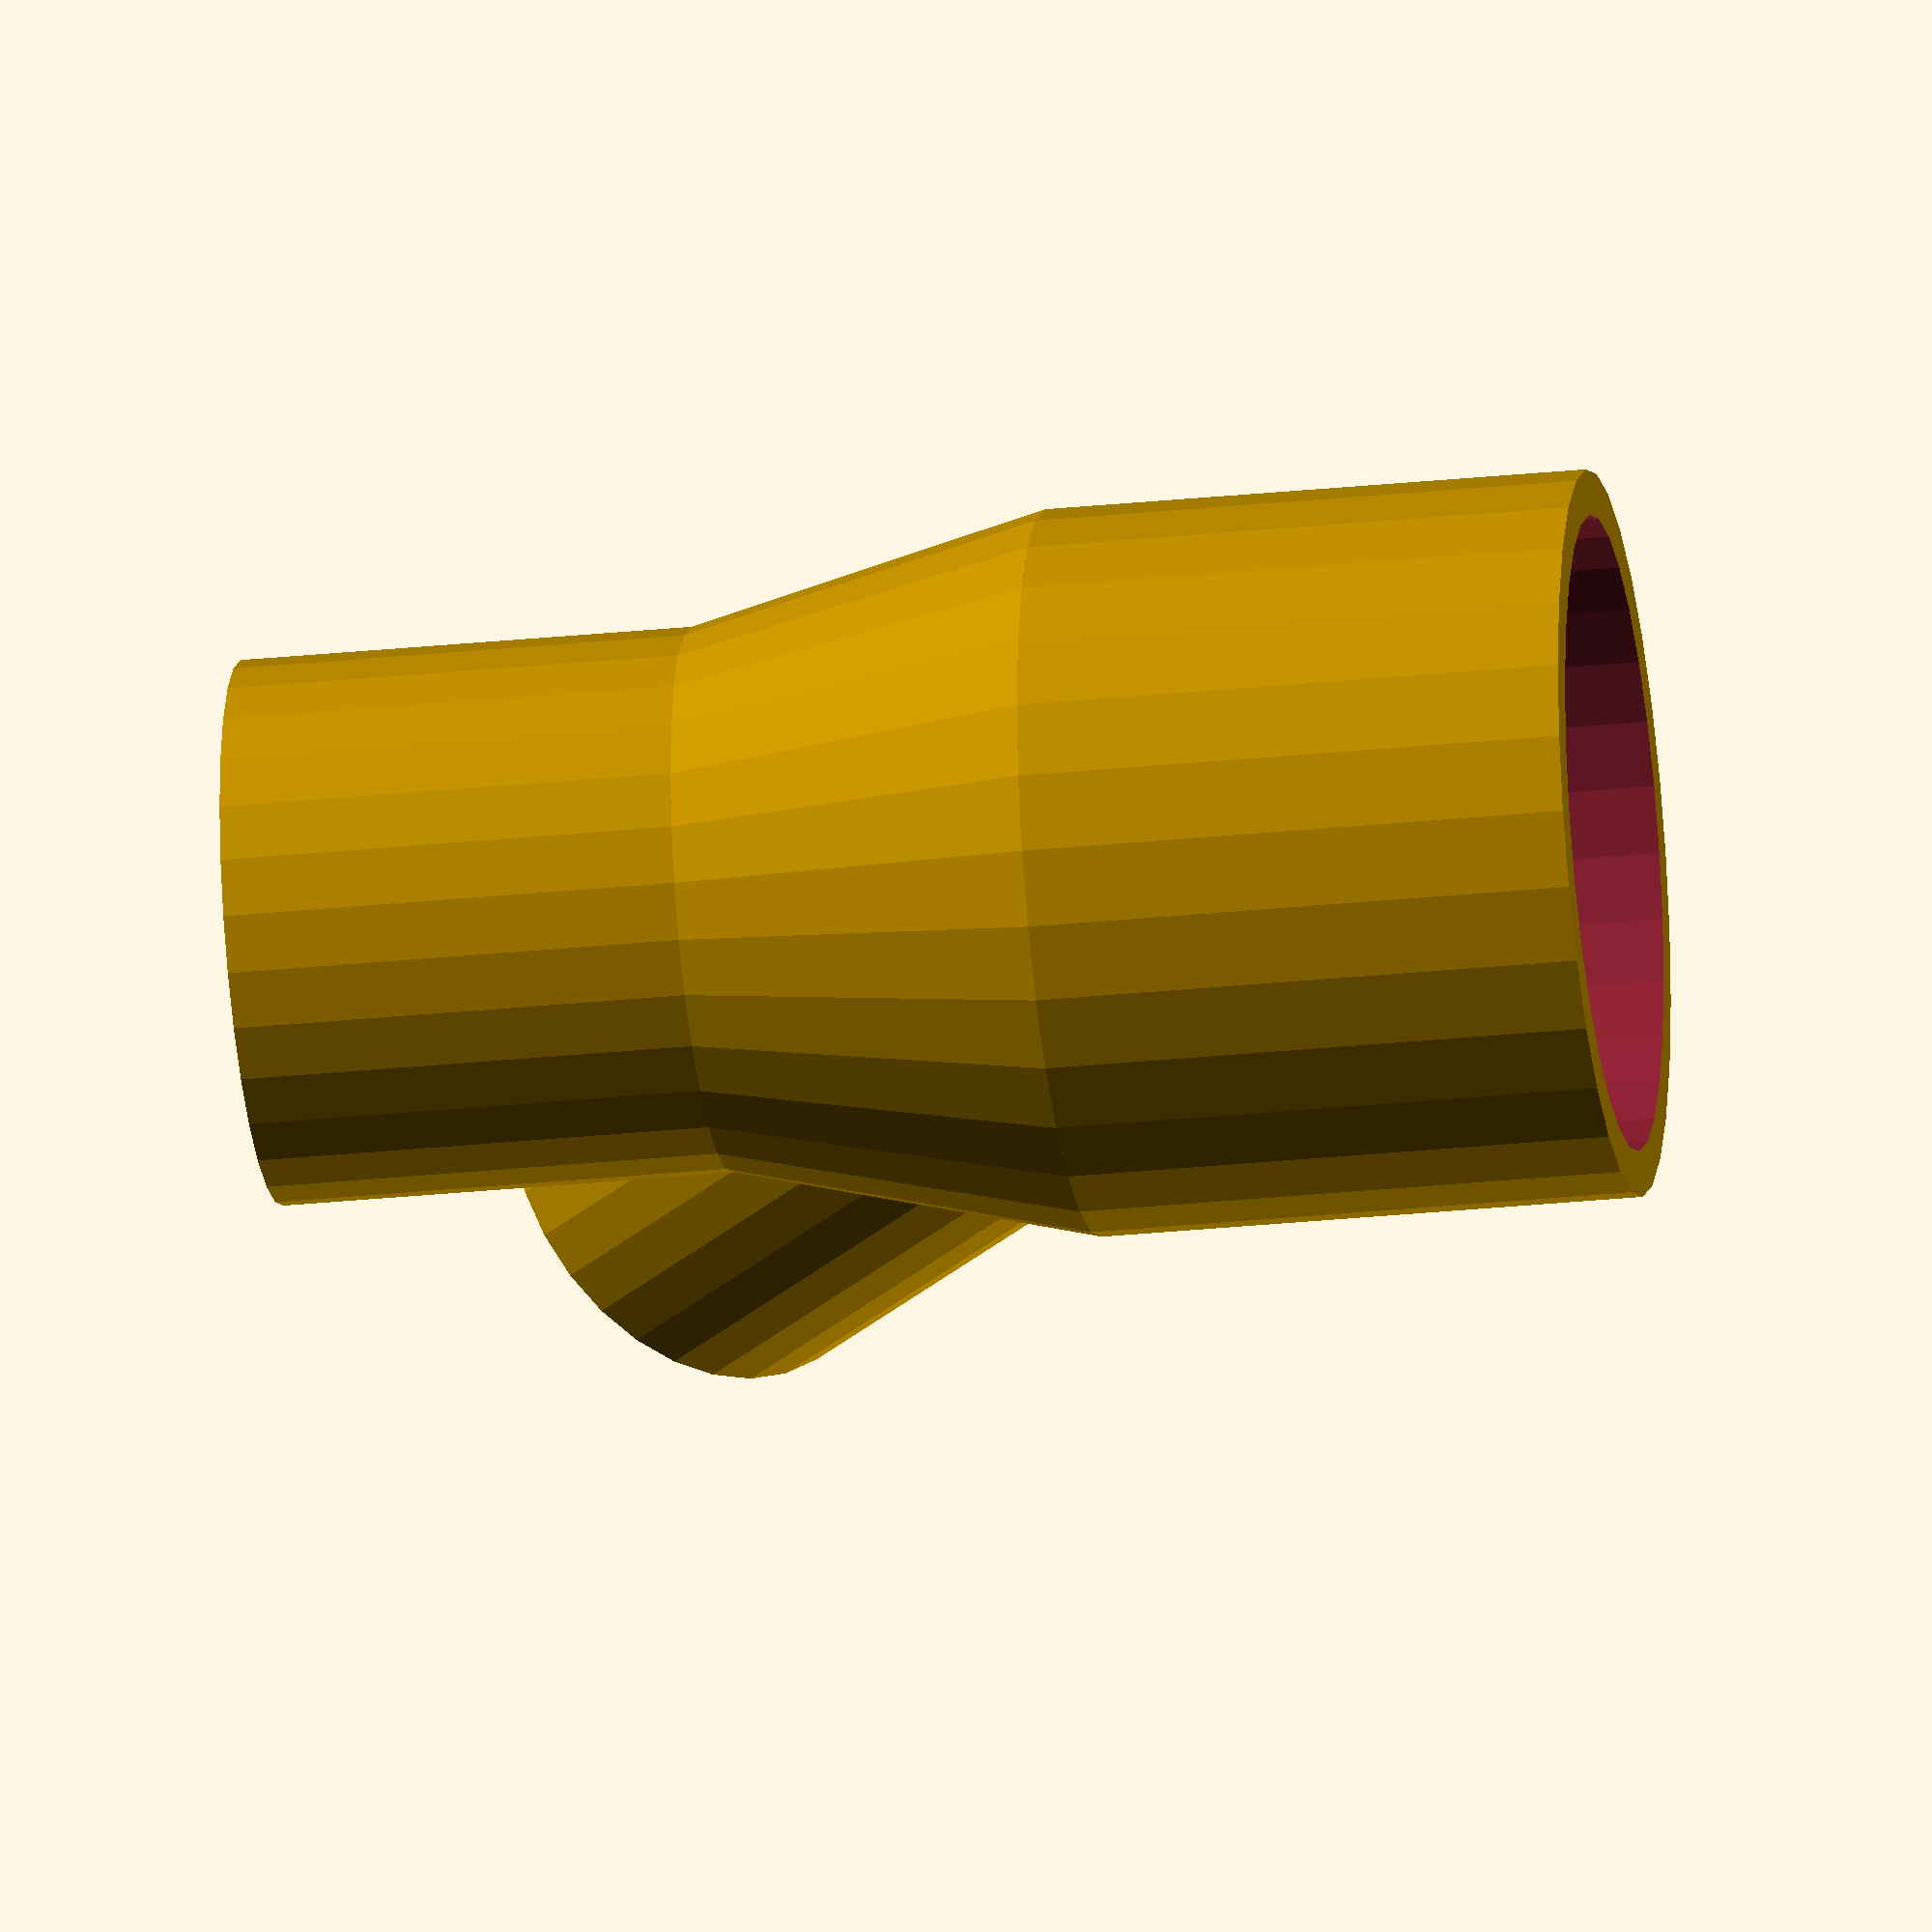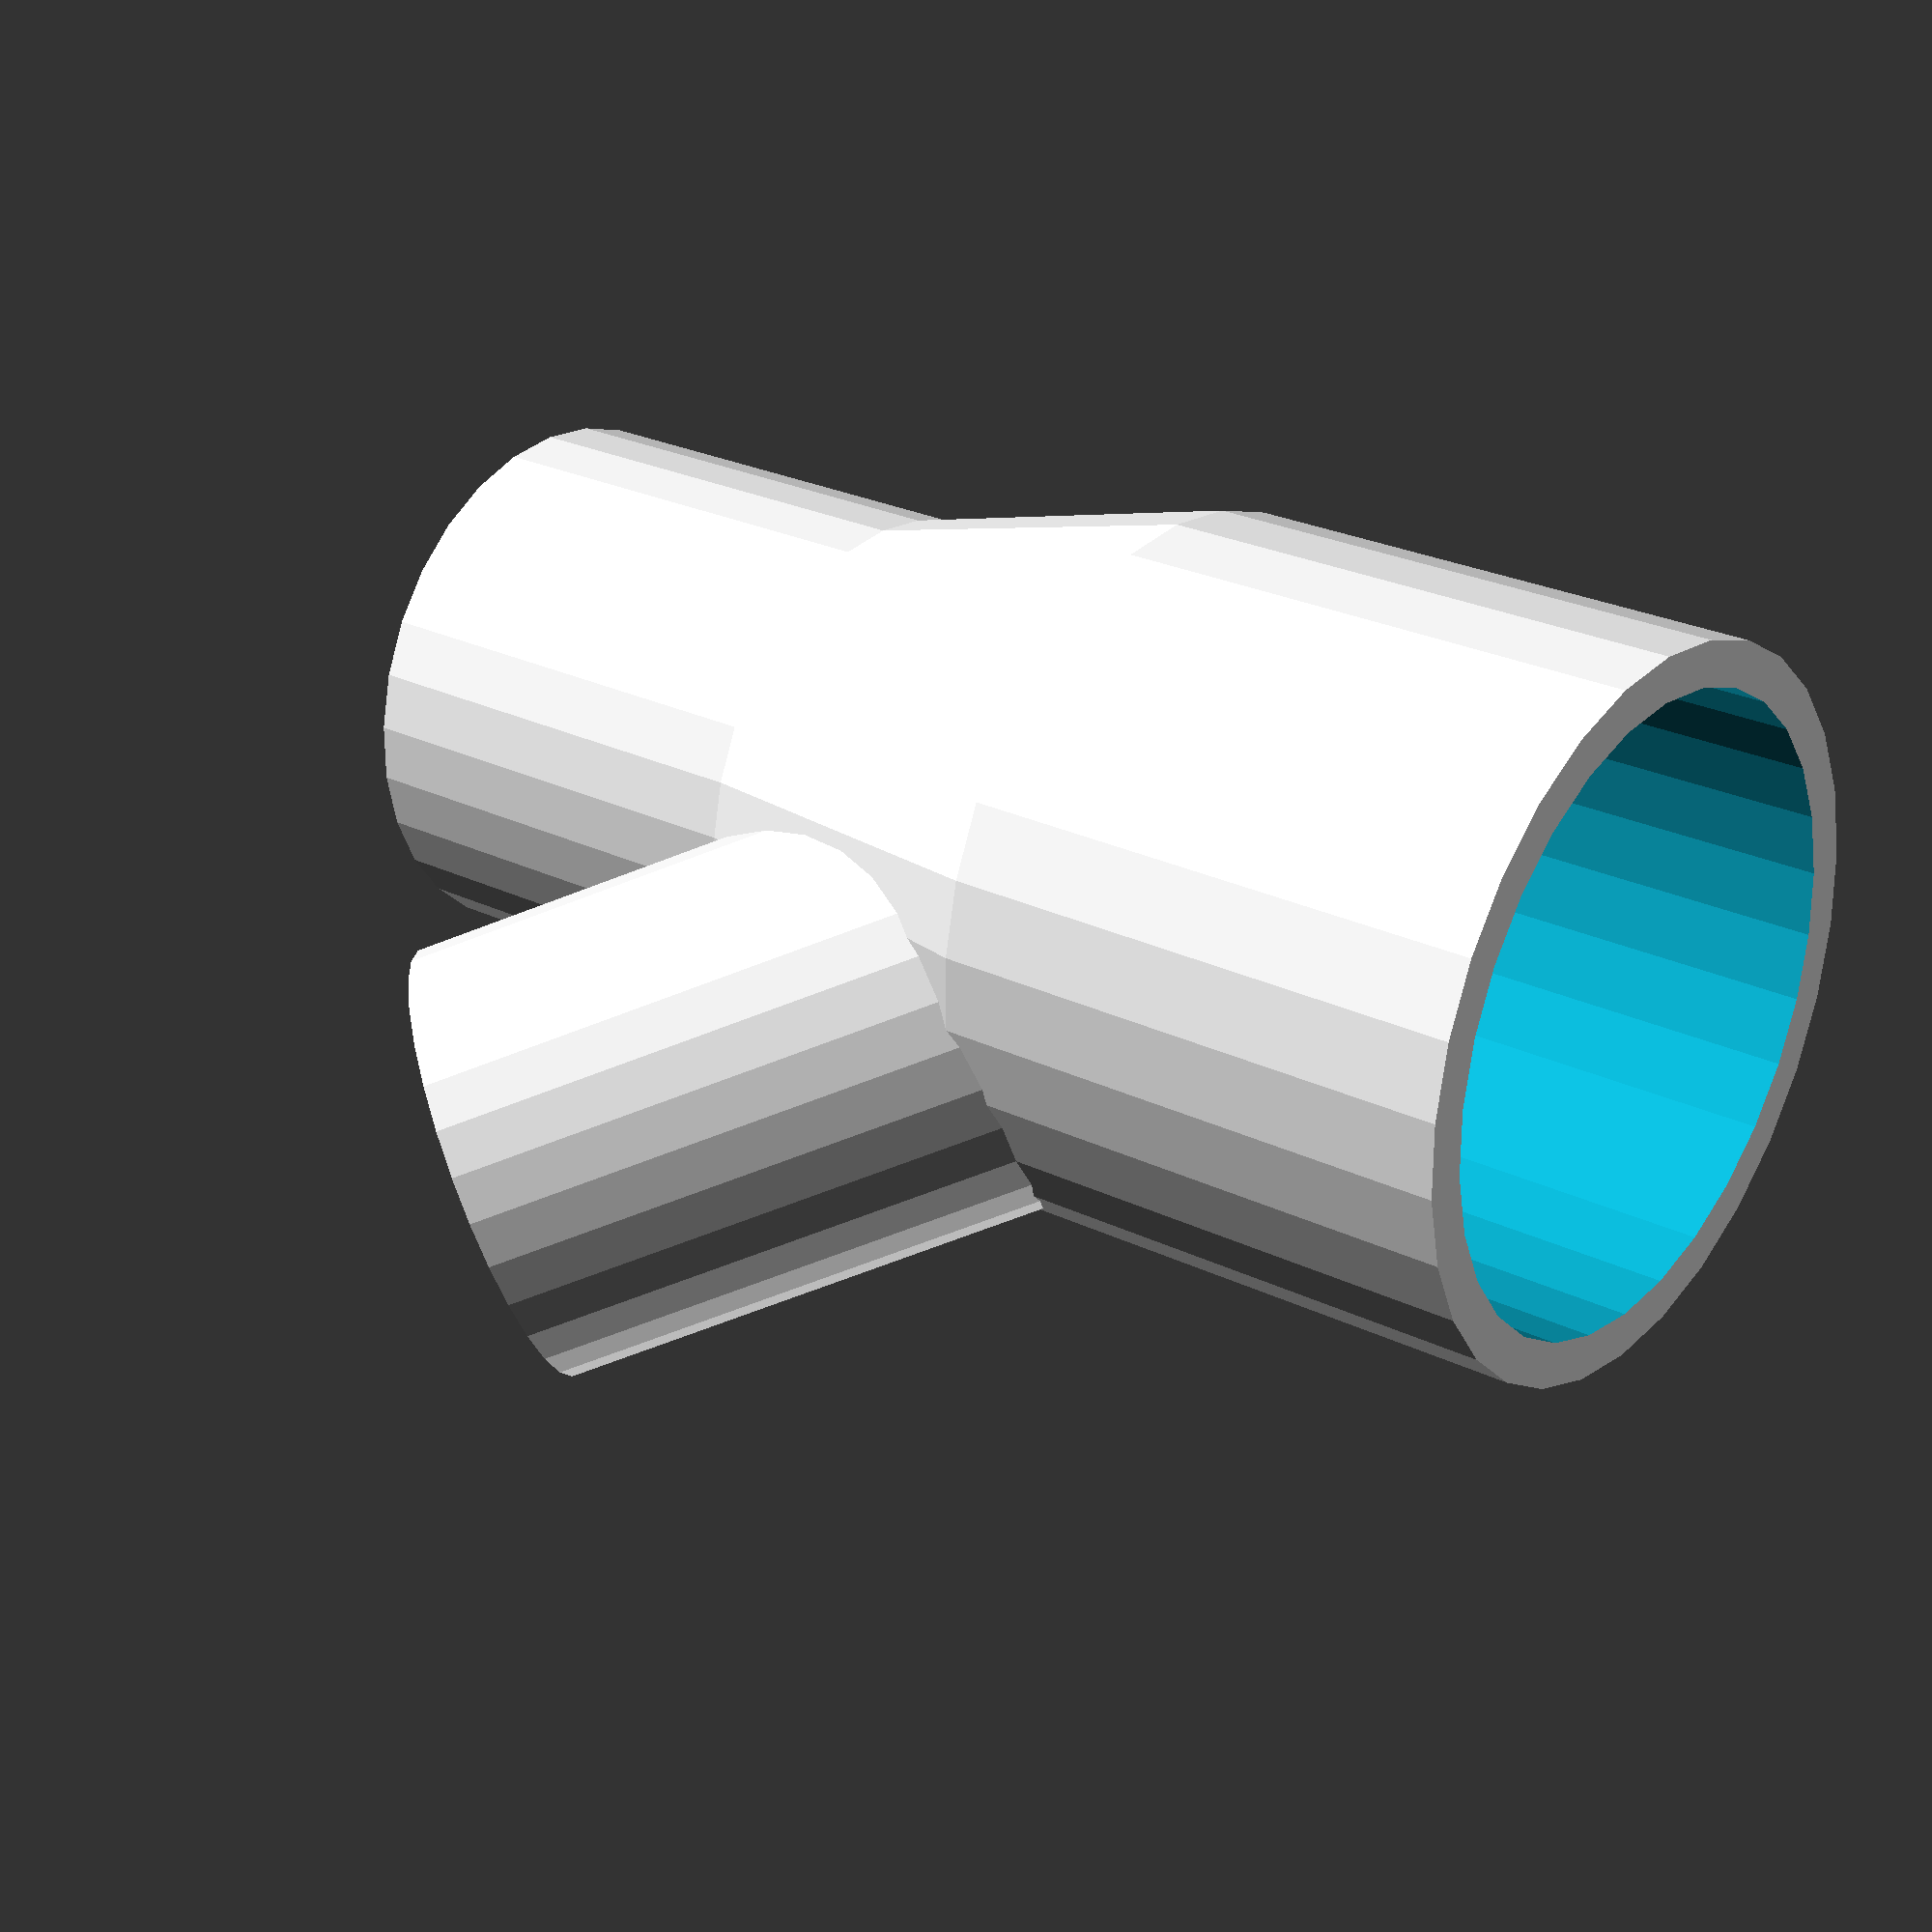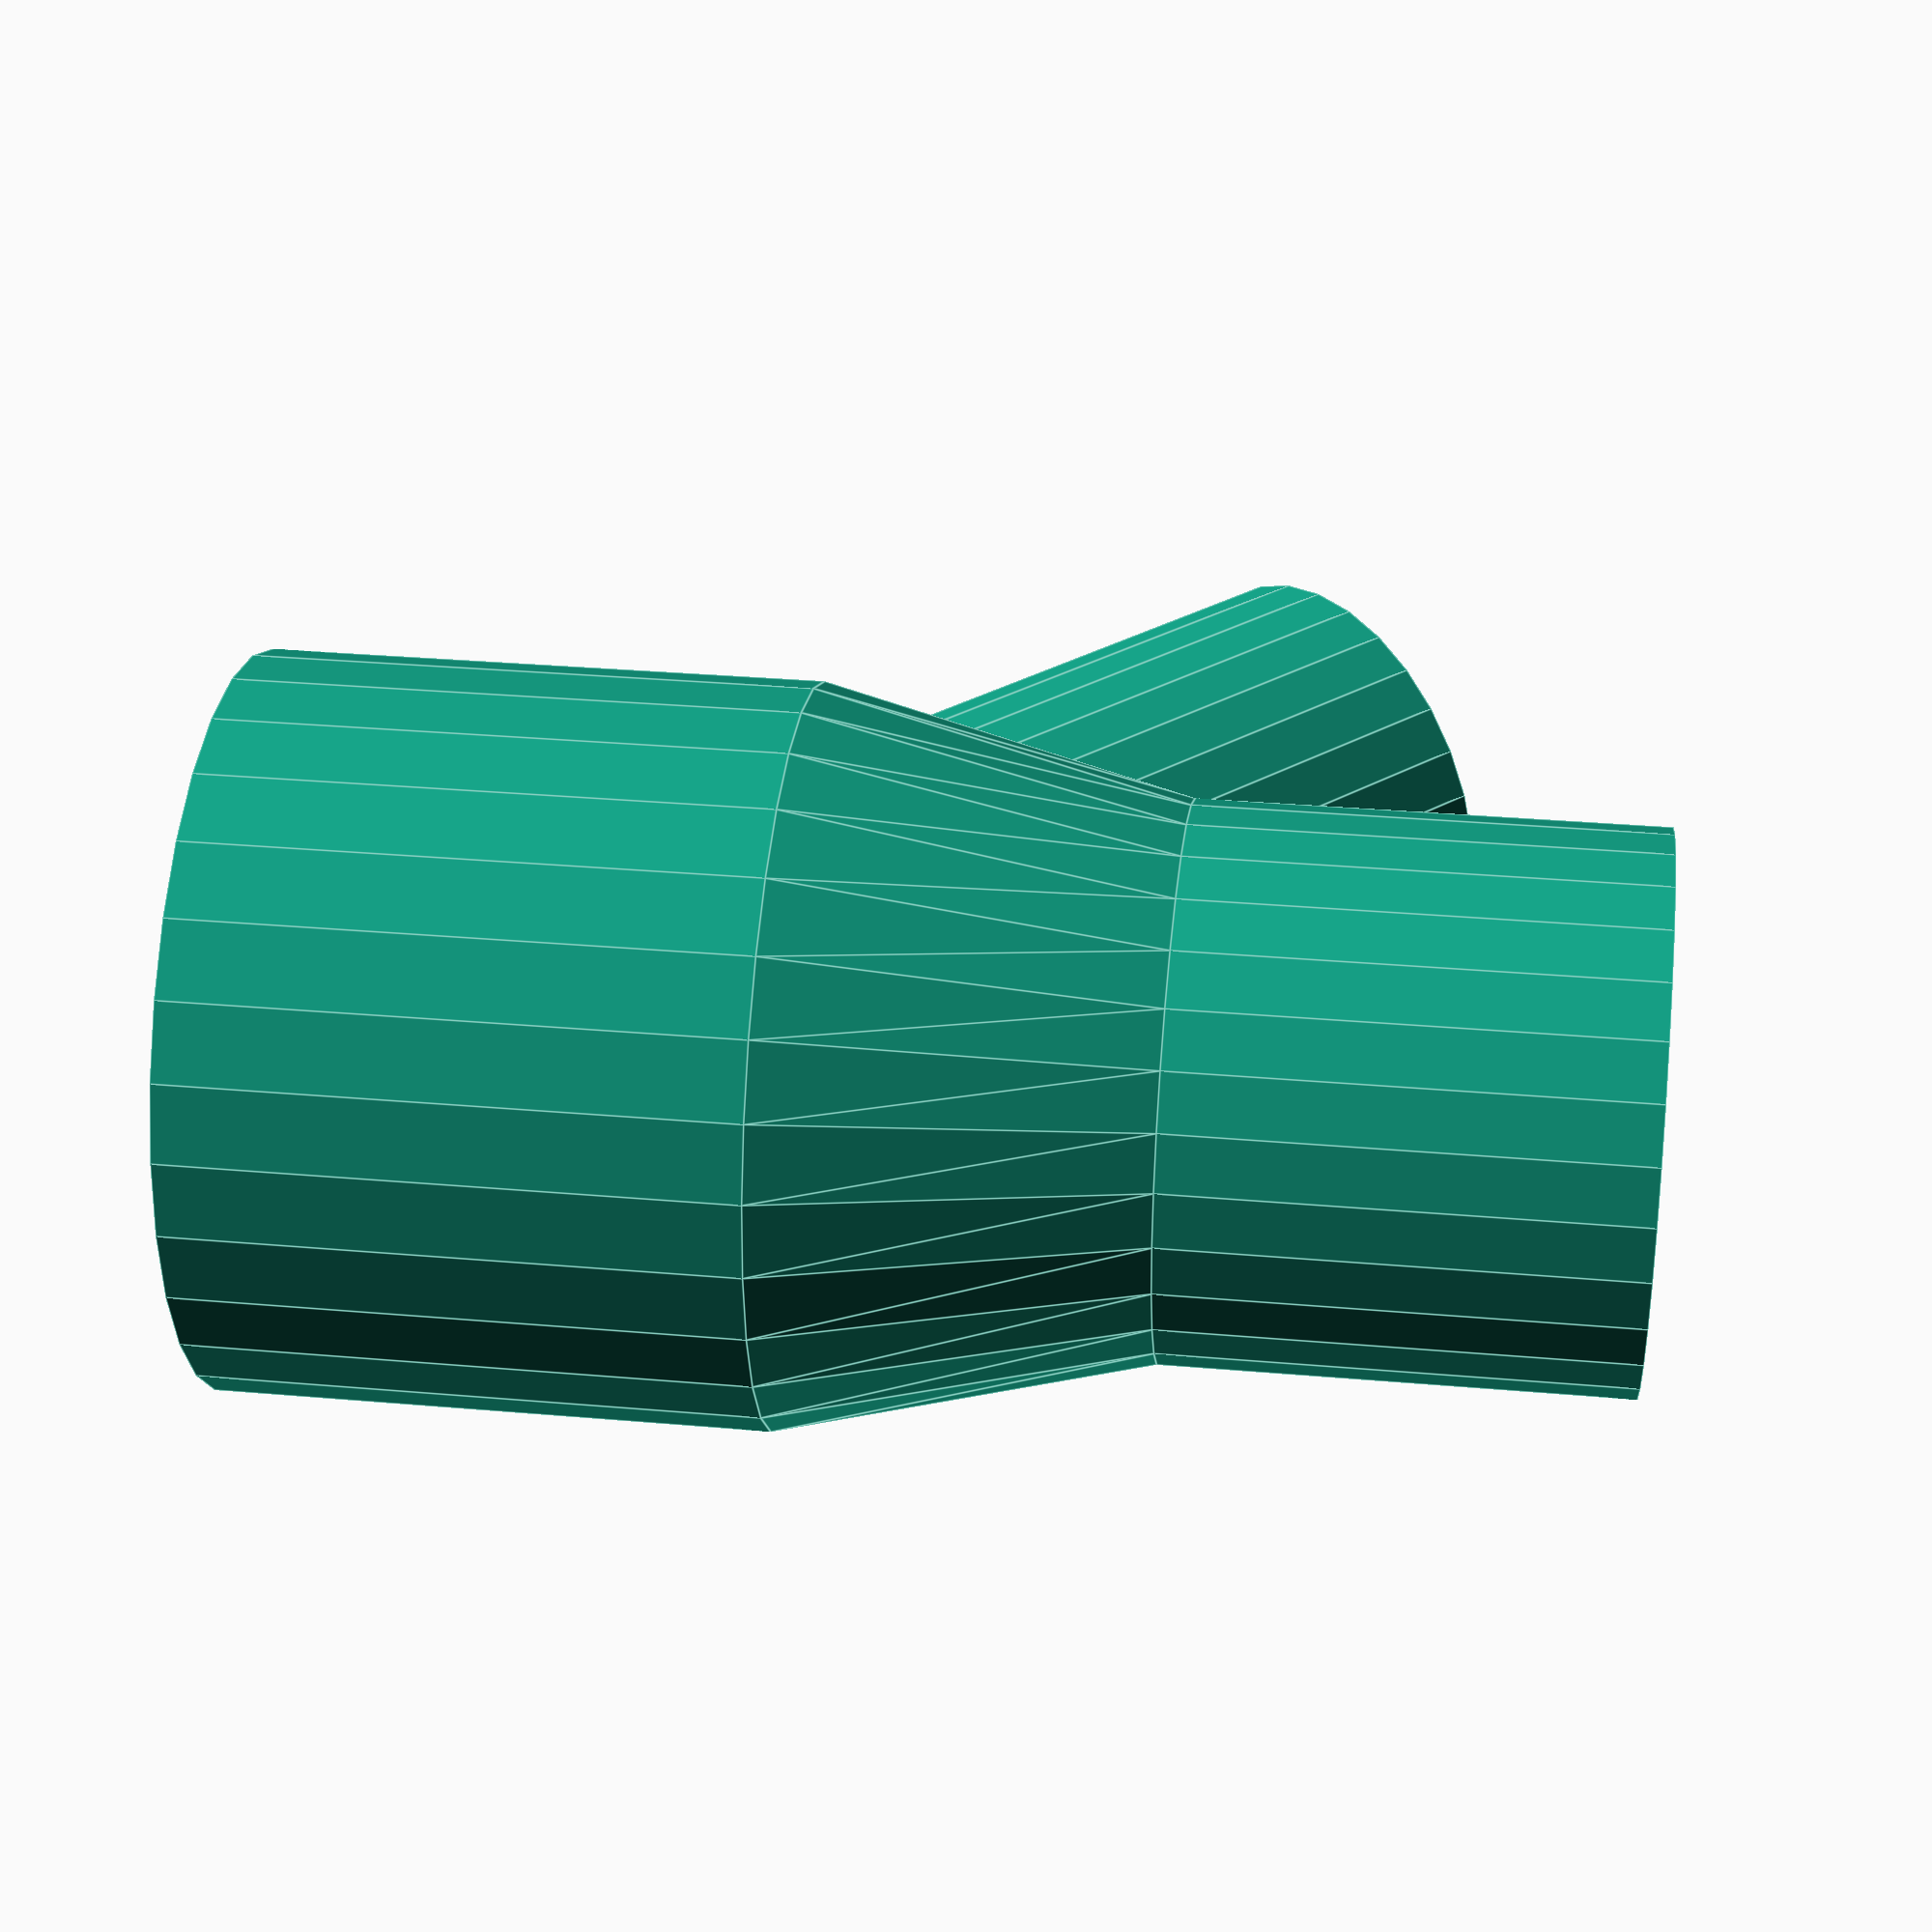
<openscad>
// Parametric Dust Hose Adapter
// Creates a dust hose adapter with conical transition between different diameters

// ===== PARAMETERS =====

// Top section parameters
inner_diameter_TOP = 35;    // Inner diameter of top section
outer_diameter_TOP = 40;    // Outer diameter of top section
top_length = 30;            // Length of top section

// Bottom section parameters
inner_diameter_BOT = 25;    // Inner diameter of bottom section
outer_diameter_BOT = 30;    // Outer diameter of bottom section
bot_length = 25;            // Length of bottom section

// Mid section parameters
mid_length = 20;            // Length of conical mid section

// Side port parameters
inner_diameter_SIDE = 20;   // Inner diameter of side port
outer_diameter_SIDE = 25;   // Outer diameter of side port
side_length = 45;           // Length of side port
side_angle = 45;            // Angle at which side port sticks out (degrees)

// General parameters
wall_thickness = 2;         // Wall thickness (calculated from inner/outer diameters)
poop = 0.1;                 // Small overlap for boolean operations

// ===== DUST HOSE ADAPTER =====

module dust_hose_adapter() {
    difference() {
        union() {
            // Top cylinder
            translate([0, 0, 0]) {
                cylinder(h = top_length, d = outer_diameter_TOP, center = false);
            }
            
            // Conical mid section
            translate([0, 0, top_length]) {
                cylinder(h = mid_length, d1 = outer_diameter_TOP, d2 = outer_diameter_BOT, center = false);
            }
            
            // Bottom cylinder
            translate([0, 0, top_length + mid_length]) {
                cylinder(h = bot_length, d = outer_diameter_BOT, center = false);
            }
            
            // Side port
            translate([(inner_diameter_TOP + inner_diameter_BOT)/4, 0, top_length + mid_length/2]) {
                rotate([0, side_angle, 0]) {
                    translate([0, 0, -side_length/2]) {
                        cylinder(h = side_length, d = outer_diameter_SIDE, center = false);
                    }
                }
            }
        }
        
        // Cut out inner passages
        // Top inner passage
        translate([0, 0, -poop]) {
            cylinder(h = top_length + poop, d = inner_diameter_TOP, center = false);
        }
        
        // Conical inner passage
        translate([0, 0, top_length - poop]) {
            cylinder(h = mid_length + 2*poop, d1 = inner_diameter_TOP, d2 = inner_diameter_BOT, center = false);
        }
        
        // Bottom inner passage
        translate([0, 0, top_length + mid_length - poop]) {
            cylinder(h = bot_length + poop*2, d = inner_diameter_BOT, center = false);
        }
        
        // Side port inner passage
        translate([(inner_diameter_TOP + inner_diameter_BOT)/4, 0, top_length + mid_length/2]) {
            rotate([0, side_angle, 0]) {
                translate([0, 0, -side_length/2 - poop]) {
                    cylinder(h = side_length + 2*poop, d = inner_diameter_SIDE, center = false);
                }
            }
        }
    }
}

// ===== RENDERING =====

dust_hose_adapter(); 
</openscad>
<views>
elev=208.1 azim=0.3 roll=81.1 proj=o view=solid
elev=334.1 azim=30.0 roll=127.9 proj=p view=solid
elev=328.7 azim=358.5 roll=277.1 proj=p view=edges
</views>
